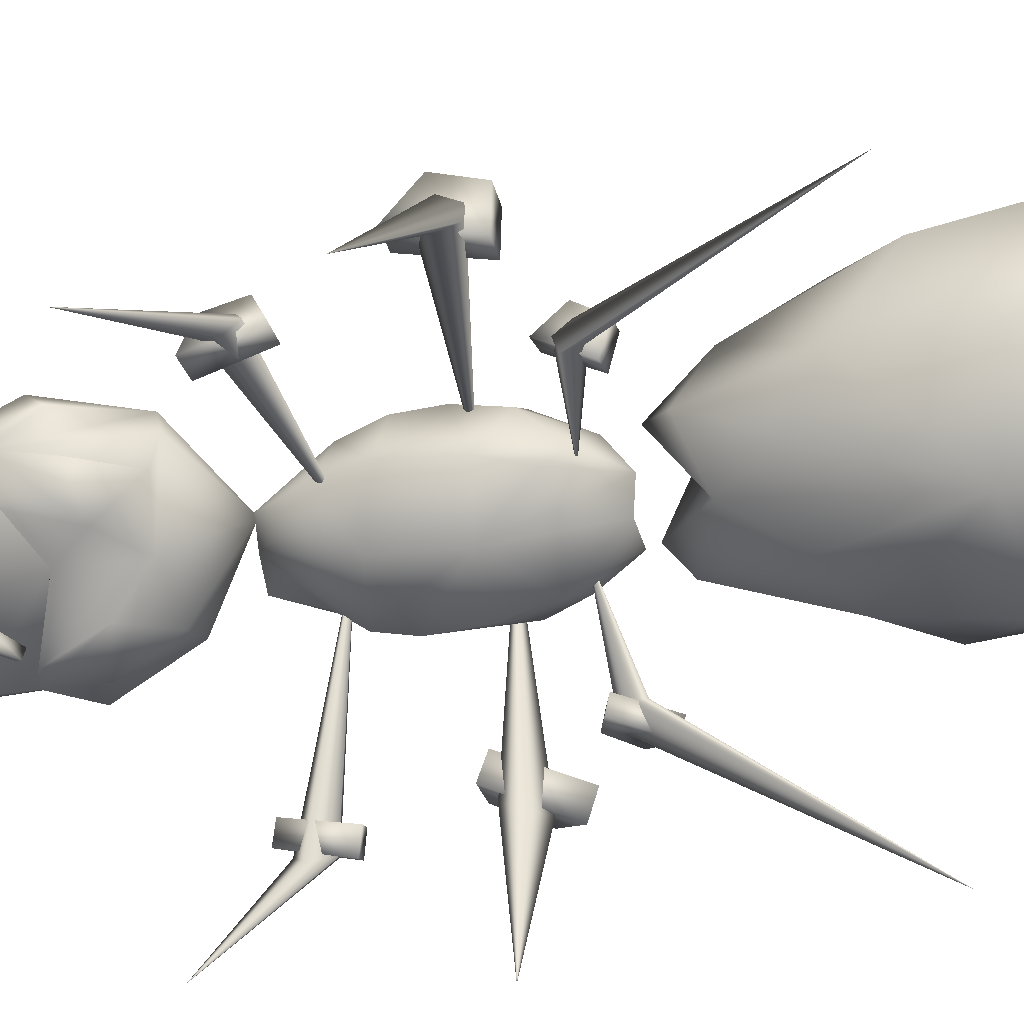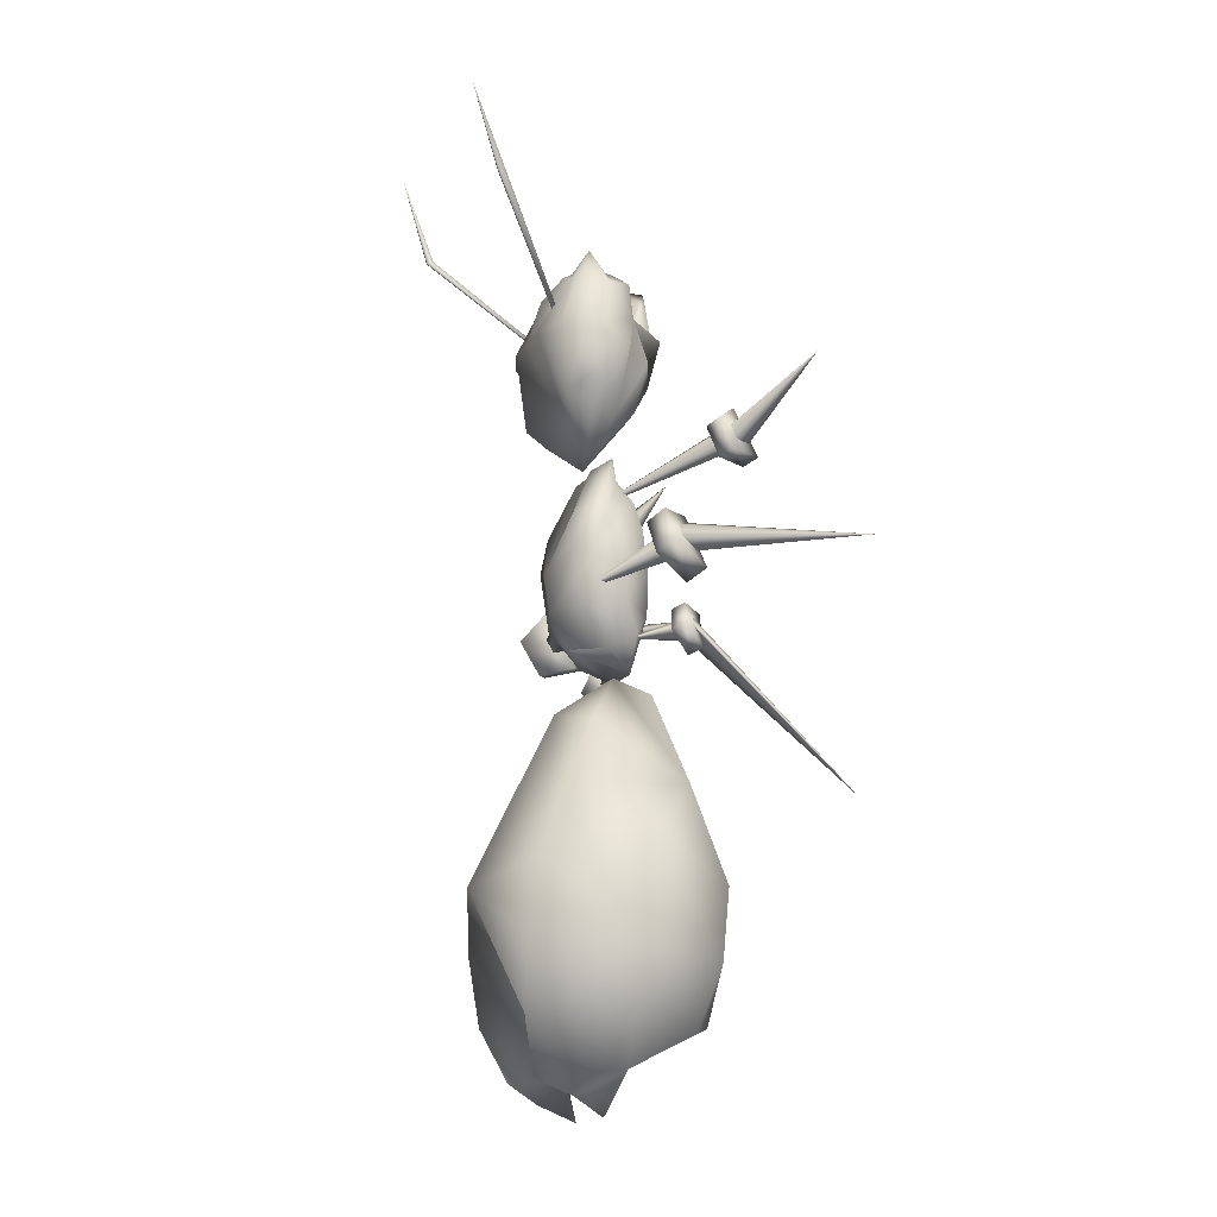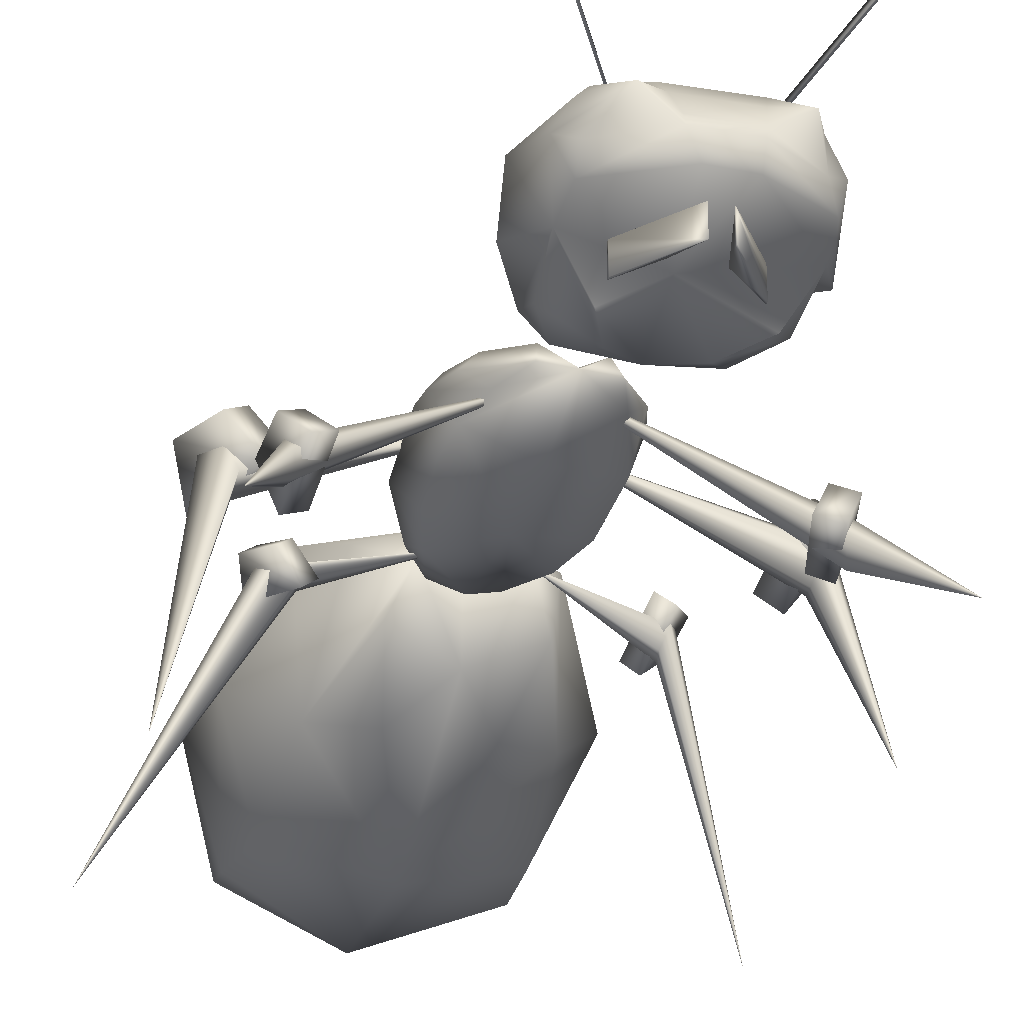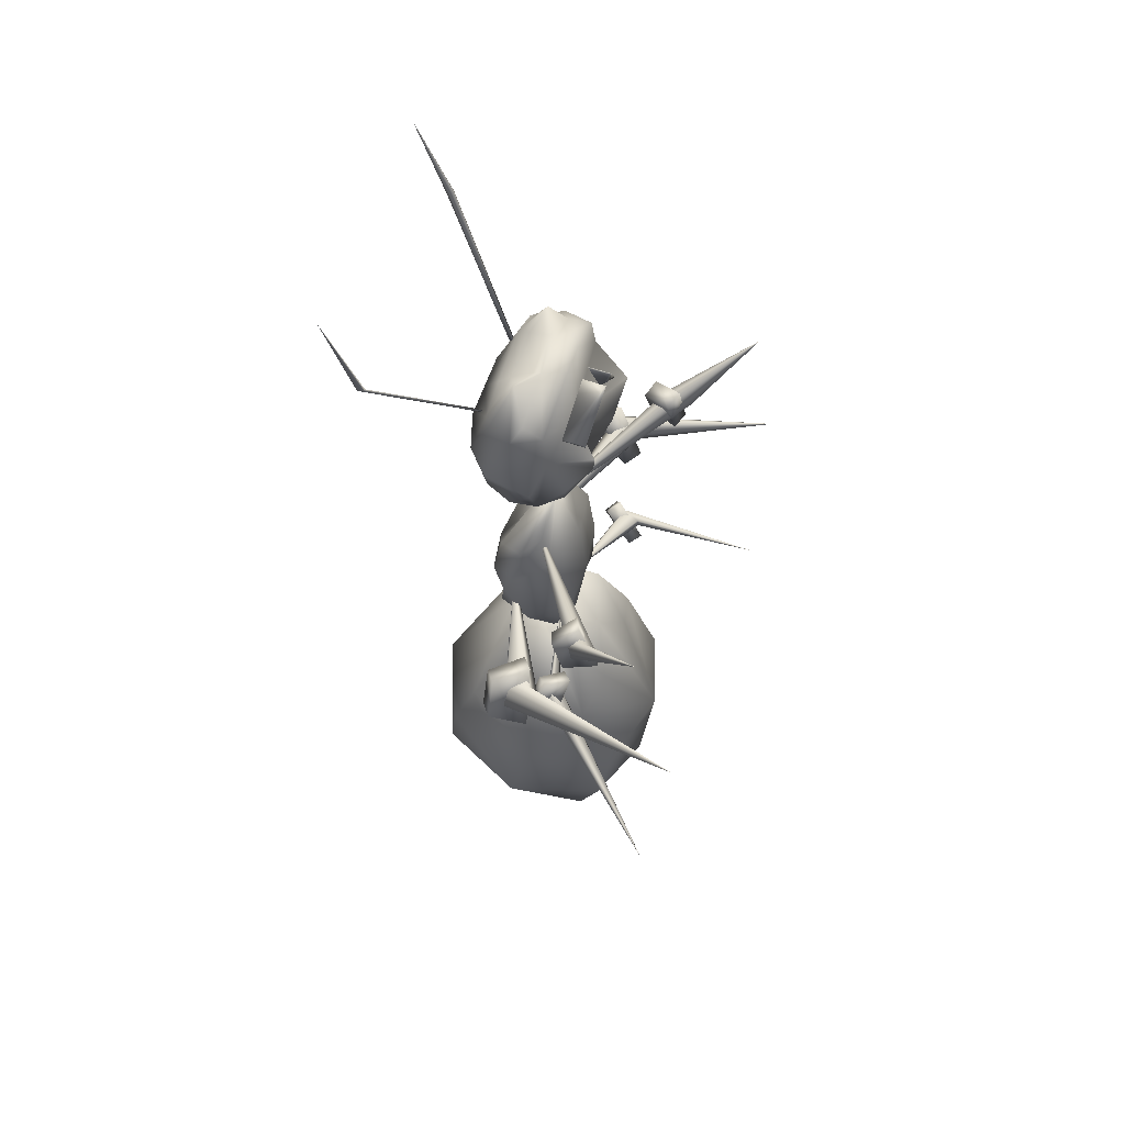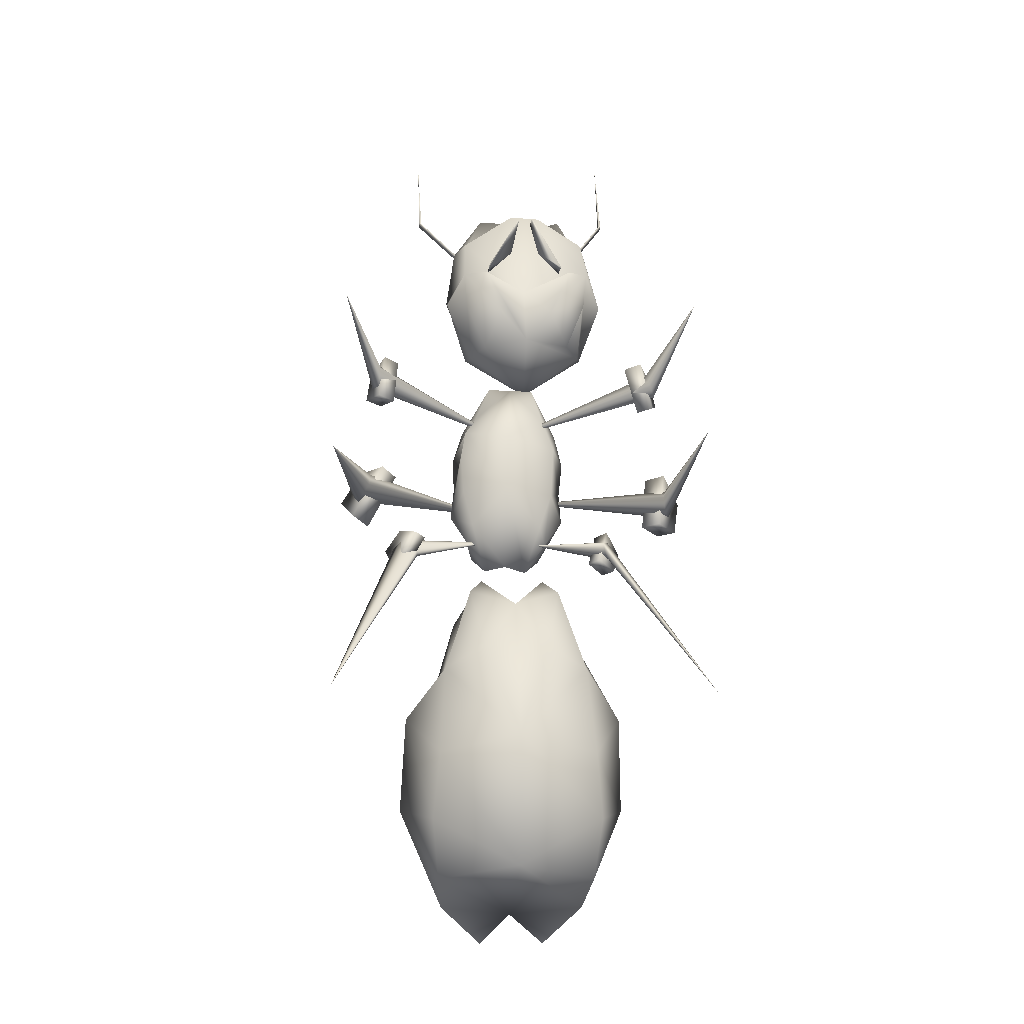
<metadata>
{"format":"obj","ext":"obj","renderer":"f3d","projection":"perspective","resolution":1024,"background":"white","views":[{"elev":-73.5,"azim":99.9,"up":"+Y"},{"elev":-17.1,"azim":-111.0,"up":"+Z"},{"elev":-30.5,"azim":-15.3,"up":"+Y"},{"elev":60.8,"azim":-70.8,"up":"+Z"},{"elev":-10.5,"azim":-5.0,"up":"+Z"}]}
</metadata>
<code>
v 0.2741 0.2551 0.04125
v 0.2253 0.2452 0.05538
v 0.2597 0.2876 0.05751
v 0.1765 0.2551 0.04125
v 0.1909 0.2876 0.05751
v 0.1909 0.2226 0.025
v 0.2597 0.2226 0.025
v 0.2889 0.3061 0.1085
v 0.3022 0.2158 0.06351
v 0.1617 0.3061 0.1085
v 0.1484 0.2158 0.06351
v 0.3478 0.2242 0.1672
v 0.3085 0.3108 0.1735
v 0.3153 0.3012 0.2426
v 0.2253 0.3398 0.2249
v 0.1422 0.3108 0.1735
v 0.1353 0.3012 0.2426
v 0.1028 0.2242 0.1672
v 0.1422 0.1537 0.09489
v 0.1353 0.1312 0.1574
v 0.2253 0.1085 0.1093
v 0.3085 0.1537 0.09489
v 0.3153 0.1312 0.1574
v 0.343 0.2 0.2657
v 0.3085 0.1214 0.2264
v 0.2253 0.09514 0.2446
v 0.1422 0.1214 0.2264
v 0.1076 0.2 0.2657
v 0.1422 0.2786 0.3051
v 0.2253 0.2586 0.3915
v 0.3085 0.2786 0.3051
v 0.3022 0.1552 0.3182
v 0.2741 0.1809 0.4056
v 0.2597 0.1447 0.3425
v 0.1484 0.1552 0.3182
v 0.1909 0.1447 0.3425
v 0.1765 0.1809 0.4056
v 0.1909 0.2134 0.422
v 0.1617 0.2443 0.375
v 0.2597 0.2134 0.422
v 0.2889 0.2443 0.375
v 0.2253 0.1637 0.3901
v 0.2477 0.2095 0.6403
v 0.2443 0.2311 0.626
v 0.2233 0.21 0.6422
v 0.2039 0.2321 0.6274
v 0.1988 0.2109 0.6419
v 0.2666 0.1697 0.7251
v 0.2863 0.1914 0.6897
v 0.3049 0.1842 0.7358
v 0.2394 0.1824 0.6954
v 0.2107 0.1697 0.7239
v 0.1928 0.1914 0.6879
v 0.1724 0.1842 0.7332
v 0.2379 0.1985 0.7554
v 0.17 0.2003 0.7762
v 0.1933 0.163 0.7676
v 0.2869 0.163 0.7694
v 0.3103 0.2019 0.7777
v 0.1785 0.2143 0.6803
v 0.2401 0.2259 0.6404
v 0.3009 0.2144 0.6827
v 0.3058 0.2397 0.6858
v 0.3263 0.2132 0.7417
v 0.1734 0.2397 0.6832
v 0.1508 0.2108 0.7417
v 0.1708 0.2043 0.8122
v 0.1595 0.2318 0.808
v 0.1517 0.2539 0.7553
v 0.3247 0.2539 0.7587
v 0.3111 0.2313 0.8105
v 0.3033 0.2043 0.8148
v 0.1738 0.2246 0.8176
v 0.2238 0.1999 0.8458
v 0.2163 0.2218 0.8455
v 0.1782 0.2633 0.6961
v 0.3006 0.2634 0.6984
v 0.2701 0.2854 0.7656
v 0.3043 0.2747 0.7649
v 0.1718 0.2747 0.7623
v 0.206 0.2854 0.7642
v 0.1715 0.2539 0.8117
v 0.1782 0.2601 0.8133
v 0.2988 0.2536 0.8138
v 0.2921 0.2597 0.8152
v 0.2376 0.2852 0.7658
v 0.2075 0.2592 0.8263
v 0.2651 0.2614 0.8256
v 0.2546 0.2004 0.8443
v 0.2571 0.2213 0.8458
v 0.2976 0.2242 0.8196
v 0.2382 0.195 0.4291
v 0.2541 0.1822 0.479
v 0.2176 0.1762 0.5228
v 0.2155 0.187 0.4344
v 0.1792 0.1842 0.4815
v 0.1935 0.1962 0.4306
v 0.2553 0.2219 0.4451
v 0.2696 0.2492 0.4836
v 0.2813 0.2138 0.4895
v 0.2604 0.194 0.4606
v 0.2197 0.2491 0.4531
v 0.2217 0.2656 0.4871
v 0.1805 0.2238 0.4476
v 0.1718 0.2517 0.4869
v 0.2196 0.2476 0.453
v 0.1732 0.1963 0.4635
v 0.1564 0.2171 0.4936
v 0.169 0.1869 0.519
v 0.2668 0.1844 0.5158
v 0.2843 0.2313 0.559
v 0.2718 0.2574 0.5414
v 0.2609 0.2538 0.5735
v 0.2756 0.2271 0.5908
v 0.2231 0.2707 0.5251
v 0.174 0.2599 0.5446
v 0.1862 0.2557 0.576
v 0.1595 0.2344 0.5631
v 0.1697 0.2298 0.5943
v 0.1718 0.2 0.5889
v 0.1847 0.2119 0.6094
v 0.2199 0.1853 0.5839
v 0.2707 0.1935 0.5695
v 0.2594 0.21 0.6069
v 0.09177 0.176 0.4515
v 0.02637 0.04863 0.2894
v 0.1 0.1737 0.4612
v 0.1171 0.1739 0.4545
v 0.1171 0.17 0.4426
v 0.09514 0.1667 0.4416
v 0.1987 0.1974 0.4631
v 0.06564 0.141 0.623
v 0.0355 0.07064 0.7094
v 0.06914 0.146 0.6365
v 0.07214 0.134 0.6478
v 0.07426 0.1214 0.641
v 0.07164 0.1262 0.6224
v 0.2129 0.2293 0.5906
v 0.04613 0.2038 0.5153
v 0.025 0.025 0.5324
v 0.05726 0.2045 0.5301
v 0.06539 0.1862 0.5358
v 0.06351 0.1742 0.5225
v 0.05163 0.1869 0.5056
v 0.1953 0.2464 0.5031
v 0.3727 0.1467 0.635
v 0.4119 0.06726 0.7057
v 0.3742 0.144 0.6205
v 0.375 0.1278 0.6165
v 0.3702 0.1197 0.6274
v 0.3663 0.133 0.641
v 0.2247 0.2324 0.5914
v 0.3342 0.1739 0.4489
v 0.4249 0.04651 0.2844
v 0.3293 0.1659 0.4397
v 0.3236 0.1537 0.4451
v 0.3217 0.1547 0.4575
v 0.3277 0.1702 0.4607
v 0.2467 0.195 0.4602
v 0.407 0.2068 0.5104
v 0.4192 0.04351 0.5596
v 0.4017 0.1988 0.4945
v 0.3956 0.1789 0.4964
v 0.3923 0.175 0.5136
v 0.398 0.1959 0.5246
v 0.2513 0.2384 0.5156
v 0.1216 0.3821 0.9719
v 0.1228 0.3545 0.884
v 0.1227 0.3481 0.8872
v 0.1962 0.2737 0.7871
v 0.1962 0.2698 0.789
v 0.2776 0.2709 0.7902
v 0.2794 0.2709 0.7902
v 0.348 0.3511 0.891
v 0.3458 0.3508 0.8905
v 0.2774 0.2747 0.7882
v 0.3457 0.3573 0.8871
v 0.3478 0.3575 0.8876
v 0.2794 0.2747 0.7883
v 0.3457 0.3848 0.975
v 0.1982 0.2698 0.789
v 0.1982 0.2737 0.7871
v 0.1249 0.3543 0.8836
v 0.1249 0.3478 0.8869
v 0.2114 0.2482 0.834
v 0.2618 0.2489 0.834
v 0.2158 0.2294 0.8435
v 0.2578 0.2289 0.8442
v 0.08277 0.185 0.4497
v 0.09427 0.1949 0.4447
v 0.1024 0.176 0.4242
v 0.09077 0.1657 0.4291
v 0.1254 0.1683 0.463
v 0.1151 0.1587 0.4679
v 0.1091 0.1889 0.4675
v 0.09852 0.1798 0.4725
v 0.05913 0.1473 0.6114
v 0.07514 0.1544 0.6068
v 0.08889 0.1243 0.6059
v 0.07251 0.1165 0.6107
v 0.09339 0.1448 0.6537
v 0.07864 0.1379 0.6587
v 0.07876 0.1653 0.6364
v 0.06363 0.1589 0.6412
v 0.03338 0.2152 0.5085
v 0.05001 0.2269 0.4986
v 0.06313 0.193 0.4787
v 0.04626 0.1804 0.4887
v 0.09339 0.1985 0.5361
v 0.07839 0.1872 0.546
v 0.06951 0.2283 0.5331
v 0.05413 0.2173 0.543
v 0.375 0.1585 0.6434
v 0.3585 0.1645 0.6385
v 0.3443 0.1368 0.6499
v 0.3611 0.1302 0.655
v 0.3573 0.1312 0.5997
v 0.3728 0.125 0.6037
v 0.3657 0.1593 0.608
v 0.3813 0.1538 0.6122
v 0.3425 0.1838 0.4484
v 0.3303 0.1932 0.4442
v 0.3158 0.1858 0.4682
v 0.3281 0.1759 0.4727
v 0.3054 0.1573 0.4341
v 0.3165 0.1479 0.4377
v 0.3231 0.1749 0.4245
v 0.3345 0.1659 0.428
v 0.417 0.2217 0.5141
v 0.3982 0.2342 0.5111
v 0.378 0.2123 0.5399
v 0.397 0.199 0.5434
v 0.3698 0.1853 0.4811
v 0.387 0.1729 0.4836
v 0.392 0.216 0.4764
v 0.4096 0.2042 0.4787
v 0.1905 0.2383 0.8518
v 0.2812 0.2383 0.8532
v 0.2527 0.1784 0.7957
v 0.2777 0.1732 0.7773
v 0.2777 0.1732 0.7803
v 0.2442 0.166 0.8333
v 0.2442 0.1882 0.8333
v 0.2777 0.1953 0.7803
v 0.2777 0.1953 0.7773
v 0.1968 0.1732 0.7773
v 0.2218 0.1784 0.7957
v 0.2302 0.166 0.8333
v 0.1968 0.1732 0.7803
v 0.1968 0.1953 0.7773
v 0.1968 0.1953 0.7803
v 0.2302 0.1882 0.8333
v 0.2818 0.2421 0.5263
v 0.1613 0.2452 0.5303
v 0.1667 0.1928 0.561
f 117 115 116
f 113 112 115
f 45 46 47
f 45 43 44
f 124 123 114
f 111 114 123
f 45 122 124
f 123 124 122
f 121 120 45
f 122 45 120
f 119 118 121
f 120 121 118
f 117 116 119
f 118 119 116
f 114 111 113
f 112 113 111
f 93 101 110
f 100 110 101
f 110 94 93
f 92 93 94
f 92 94 95
f 96 95 94
f 96 97 95
f 96 94 109
f 107 96 108
f 109 108 96
f 104 107 105
f 108 105 107
f 106 104 102
f 103 102 104
f 103 104 105
f 98 102 99
f 103 99 102
f 101 98 100
f 99 100 98
f 71 91 72
f 90 72 91
f 90 89 72
f 88 85 86
f 78 86 85
f 87 86 83
f 81 83 86
f 81 80 83
f 81 76 80
f 69 80 76
f 69 76 66
f 76 65 66
f 60 66 65
f 60 56 66
f 60 54 56
f 60 53 54
f 52 54 53
f 52 56 54
f 52 57 56
f 55 56 57
f 52 53 51
f 61 51 53
f 53 60 61
f 65 61 60
f 65 76 61
f 83 80 82
f 69 82 80
f 69 68 82
f 69 56 68
f 67 68 56
f 66 56 69
f 77 63 61
f 62 61 63
f 62 51 61
f 62 49 51
f 48 51 49
f 48 49 50
f 48 50 59
f 48 59 58
f 55 58 59
f 50 49 59
f 62 59 49
f 62 63 59
f 59 63 64
f 70 64 63
f 63 77 70
f 78 70 77
f 78 79 70
f 78 85 79
f 84 79 85
f 79 84 70
f 71 70 84
f 71 64 70
f 71 72 64
f 74 75 67
f 73 67 75
f 73 68 67
f 42 34 33
f 32 33 34
f 32 41 33
f 33 41 40
f 30 40 41
f 42 37 36
f 35 36 37
f 37 38 35
f 39 35 38
f 30 39 38
f 31 24 14
f 12 14 24
f 12 13 14
f 30 31 15
f 14 15 31
f 14 13 15
f 29 30 17
f 15 17 30
f 15 16 17
f 28 29 18
f 17 18 29
f 17 16 18
f 27 28 20
f 18 20 28
f 18 19 20
f 26 27 21
f 20 21 27
f 20 19 21
f 25 26 23
f 21 23 26
f 21 22 23
f 24 25 12
f 23 12 25
f 23 22 12
f 2 7 9
f 1 9 7
f 1 8 9
f 1 3 8
f 2 8 3
f 2 3 1
f 2 1 7
f 2 11 6
f 4 6 11
f 4 2 6
f 4 5 2
f 10 2 5
f 10 5 11
f 11 5 4
f 184 169 181
f 171 181 169
f 182 170 183
f 168 183 170
f 181 171 182
f 170 182 171
f 171 169 170
f 168 170 169
f 169 167 168
f 184 181 183
f 182 183 181
f 172 175 176
f 177 176 175
f 180 174 178
f 179 178 174
f 179 176 178
f 178 176 177
f 176 179 172
f 173 172 179
f 179 174 173
f 172 173 174
f 175 172 174
f 162 166 160
f 165 160 166
f 165 161 160
f 165 164 161
f 163 161 164
f 163 164 166
f 163 166 162
f 164 165 166
f 163 162 161
f 160 161 162
f 155 159 153
f 158 153 159
f 158 154 153
f 158 157 154
f 156 154 157
f 156 157 159
f 156 159 155
f 157 158 159
f 156 155 154
f 153 154 155
f 148 152 146
f 151 146 152
f 151 147 146
f 151 150 147
f 149 147 150
f 149 150 152
f 149 152 148
f 150 151 152
f 149 148 147
f 146 147 148
f 141 145 139
f 144 139 145
f 144 140 139
f 144 143 140
f 142 140 143
f 142 143 145
f 142 145 141
f 143 144 145
f 142 141 140
f 139 140 141
f 134 138 132
f 137 132 138
f 137 133 132
f 137 136 133
f 135 133 136
f 135 136 138
f 135 138 134
f 136 137 138
f 135 134 133
f 132 133 134
f 127 131 125
f 130 125 131
f 130 126 125
f 130 129 126
f 128 126 129
f 128 129 131
f 128 131 127
f 129 130 131
f 128 127 126
f 125 126 127
f 32 25 24
f 35 28 27
f 39 30 29
f 41 31 30
f 18 11 19
f 22 9 12
f 55 89 74
f 90 74 89
f 90 75 74
f 90 188 75
f 187 75 188
f 187 188 186
f 187 186 185
f 88 185 186
f 88 87 185
f 88 86 87
f 86 61 81
f 76 81 61
f 78 77 86
f 61 86 77
f 52 51 57
f 55 57 51
f 51 48 55
f 58 55 48
f 37 42 38
f 30 38 42
f 30 42 40
f 33 40 42
f 25 32 26
f 34 26 32
f 34 42 26
f 42 36 26
f 35 26 36
f 35 27 26
f 39 29 35
f 28 35 29
f 32 24 41
f 31 41 24
f 9 8 12
f 13 12 8
f 8 2 13
f 15 13 2
f 2 10 15
f 16 15 10
f 10 11 16
f 18 16 11
f 11 2 19
f 21 19 2
f 2 9 21
f 22 21 9
f 229 236 230
f 235 230 236
f 236 234 235
f 233 235 234
f 234 232 233
f 231 233 232
f 232 229 231
f 230 231 229
f 221 228 222
f 227 222 228
f 228 226 227
f 225 227 226
f 226 224 225
f 223 225 224
f 224 221 223
f 222 223 221
f 213 220 214
f 219 214 220
f 220 218 219
f 217 219 218
f 218 216 217
f 215 217 216
f 216 213 215
f 214 215 213
f 205 212 206
f 211 206 212
f 212 210 211
f 209 211 210
f 210 208 209
f 207 209 208
f 208 205 207
f 206 207 205
f 197 204 198
f 203 198 204
f 204 202 203
f 201 203 202
f 202 200 201
f 199 201 200
f 200 197 199
f 198 199 197
f 189 196 190
f 195 190 196
f 196 194 195
f 193 195 194
f 194 192 193
f 191 193 192
f 192 189 191
f 190 191 189
f 186 188 238
f 187 185 237
f 167 183 168
f 167 169 184
f 183 167 184
f 180 175 174
f 180 177 175
f 177 180 178
f 71 84 91
f 238 91 84
f 90 91 188
f 238 188 91
f 87 83 185
f 237 185 83
f 237 83 82
f 73 75 237
f 187 237 75
f 85 88 84
f 238 84 88
f 238 88 186
f 82 68 237
f 73 237 68
f 116 254 118
f 99 253 100
f 254 105 108
f 111 253 112
f 248 247 252
f 247 246 250
f 239 242 243
f 240 239 245
f 93 92 101
f 98 101 92
f 98 92 102
f 95 102 92
f 95 106 102
f 95 104 106
f 95 97 104
f 107 104 97
f 97 96 107
f 118 254 120
f 255 120 254
f 254 108 255
f 109 255 108
f 100 253 110
f 123 110 253
f 123 253 111
f 110 123 94
f 122 94 123
f 109 94 255
f 120 255 94
f 120 94 122
f 45 47 121
f 119 121 47
f 47 46 119
f 117 119 46
f 46 45 117
f 115 117 45
f 45 44 115
f 113 115 44
f 44 43 113
f 114 113 43
f 114 43 124
f 45 124 43
f 115 103 116
f 254 116 103
f 254 103 105
f 253 99 112
f 115 112 99
f 115 99 103
f 246 249 250
f 251 250 249
f 249 248 251
f 252 251 248
f 247 250 252
f 251 252 250
f 249 246 248
f 247 248 246
f 242 241 243
f 244 243 241
f 241 240 244
f 245 244 240
f 245 239 244
f 243 244 239
f 242 239 241
f 240 241 239
f 72 59 64
f 55 59 89
f 72 89 59
f 56 55 67
f 74 67 55
f 229 232 234
f 229 234 236
f 233 231 230
f 235 233 230
f 221 224 226
f 221 226 228
f 225 223 222
f 227 225 222
f 213 216 218
f 213 218 220
f 217 215 214
f 219 217 214
f 205 208 210
f 205 210 212
f 209 207 206
f 211 209 206
f 197 200 202
f 197 202 204
f 201 199 198
f 203 201 198
f 189 192 194
f 189 194 196
f 193 191 190
f 195 193 190

</code>
